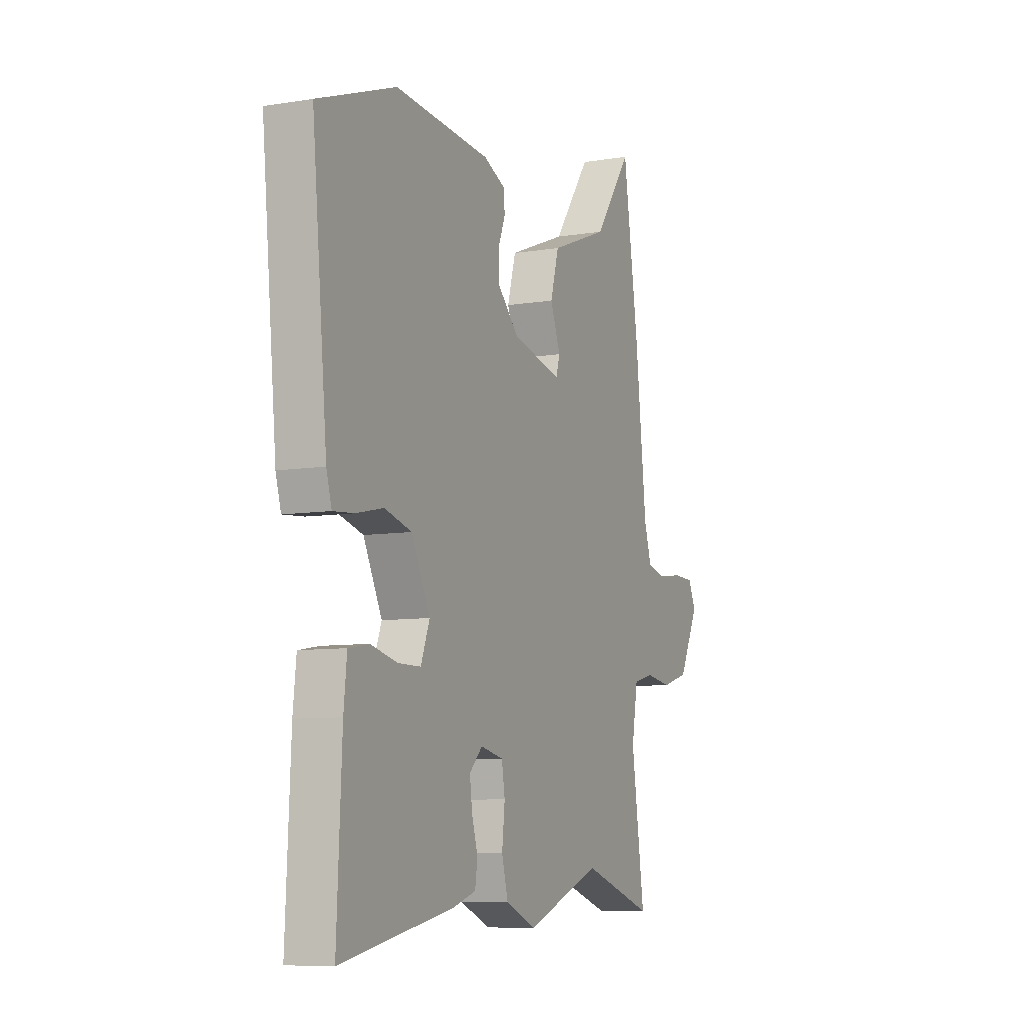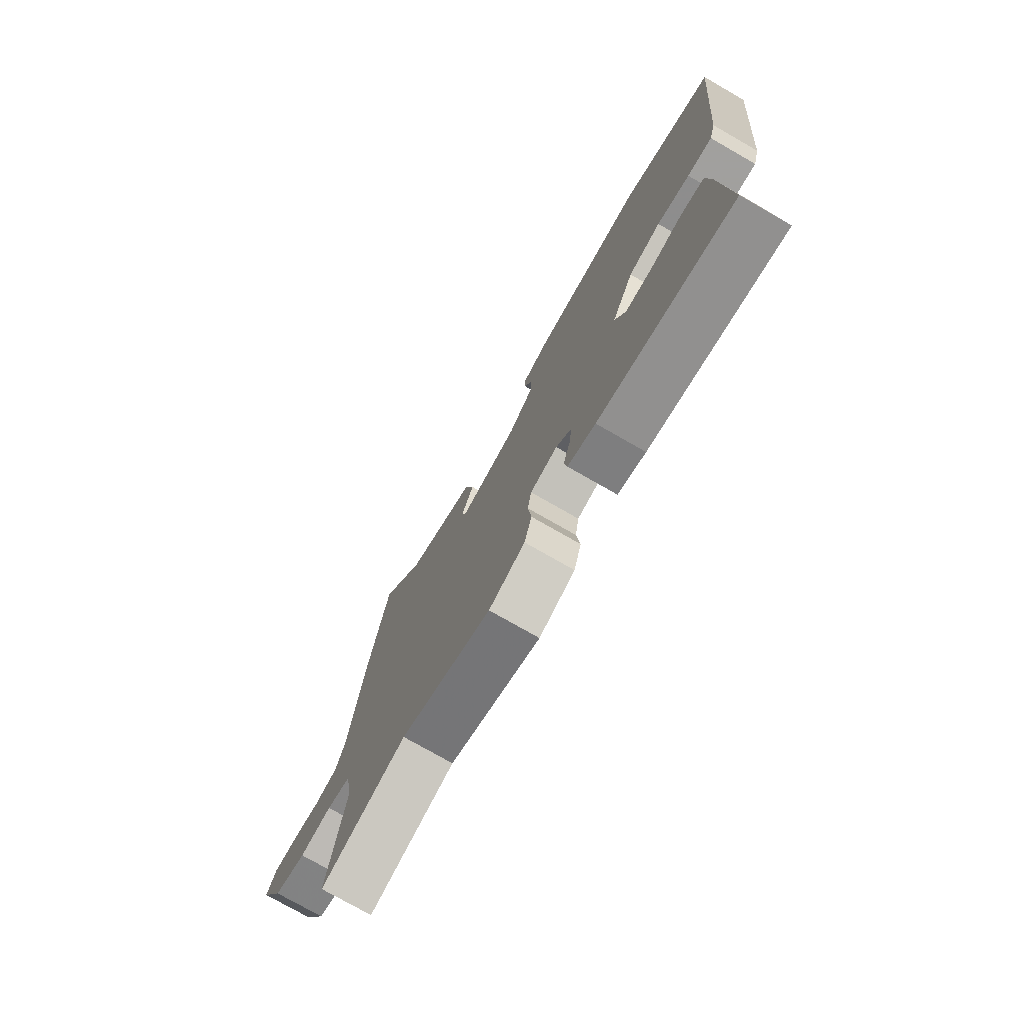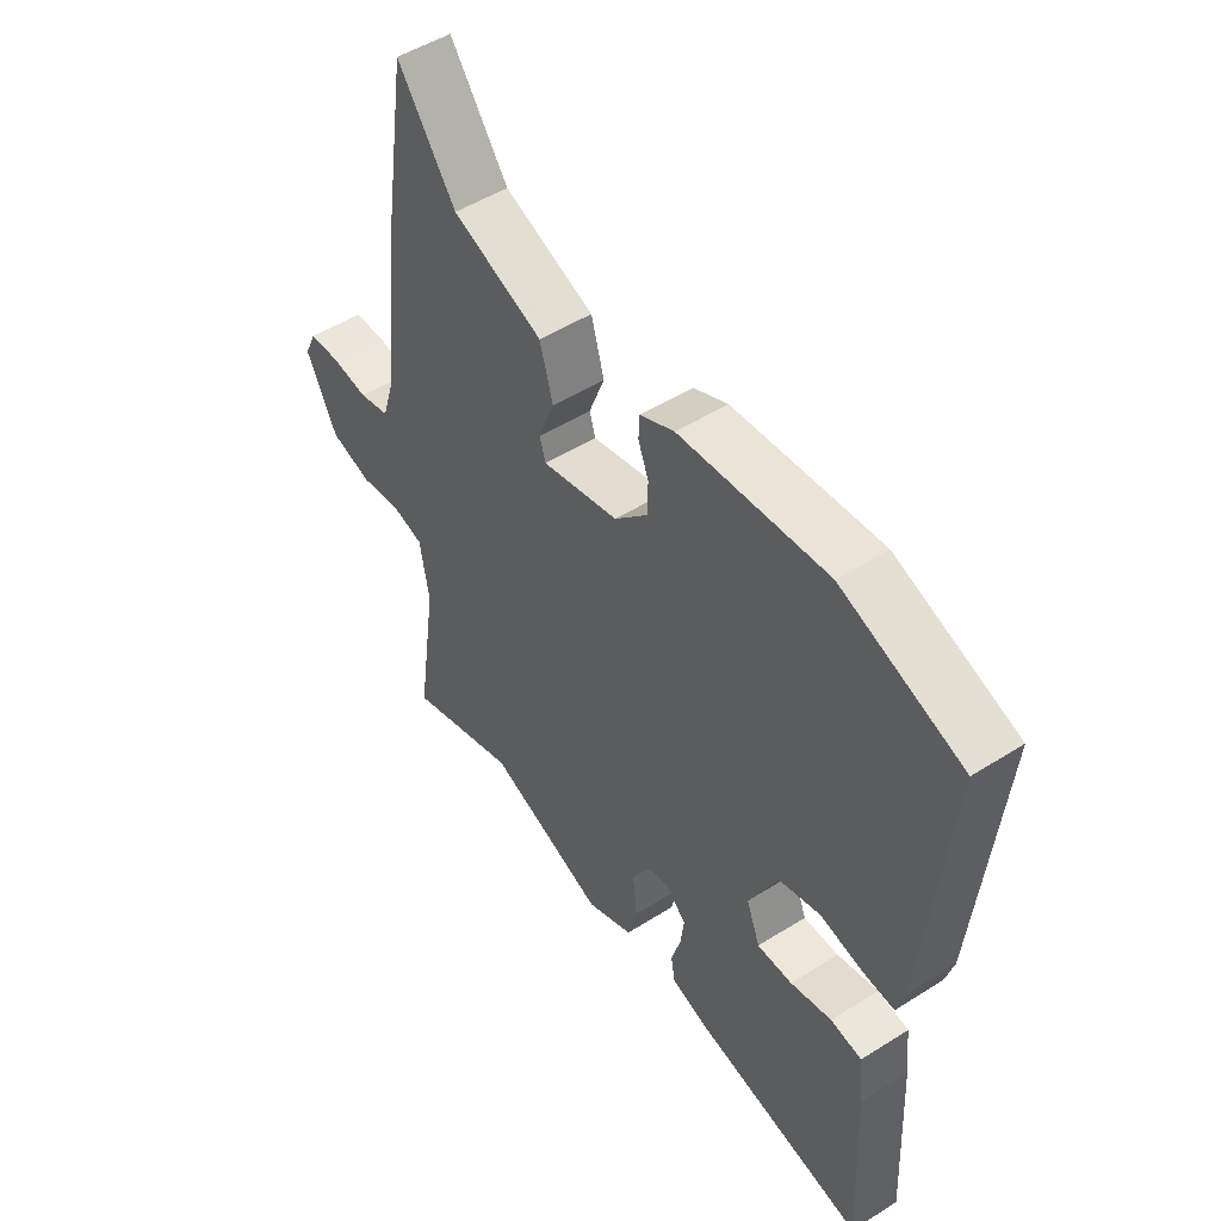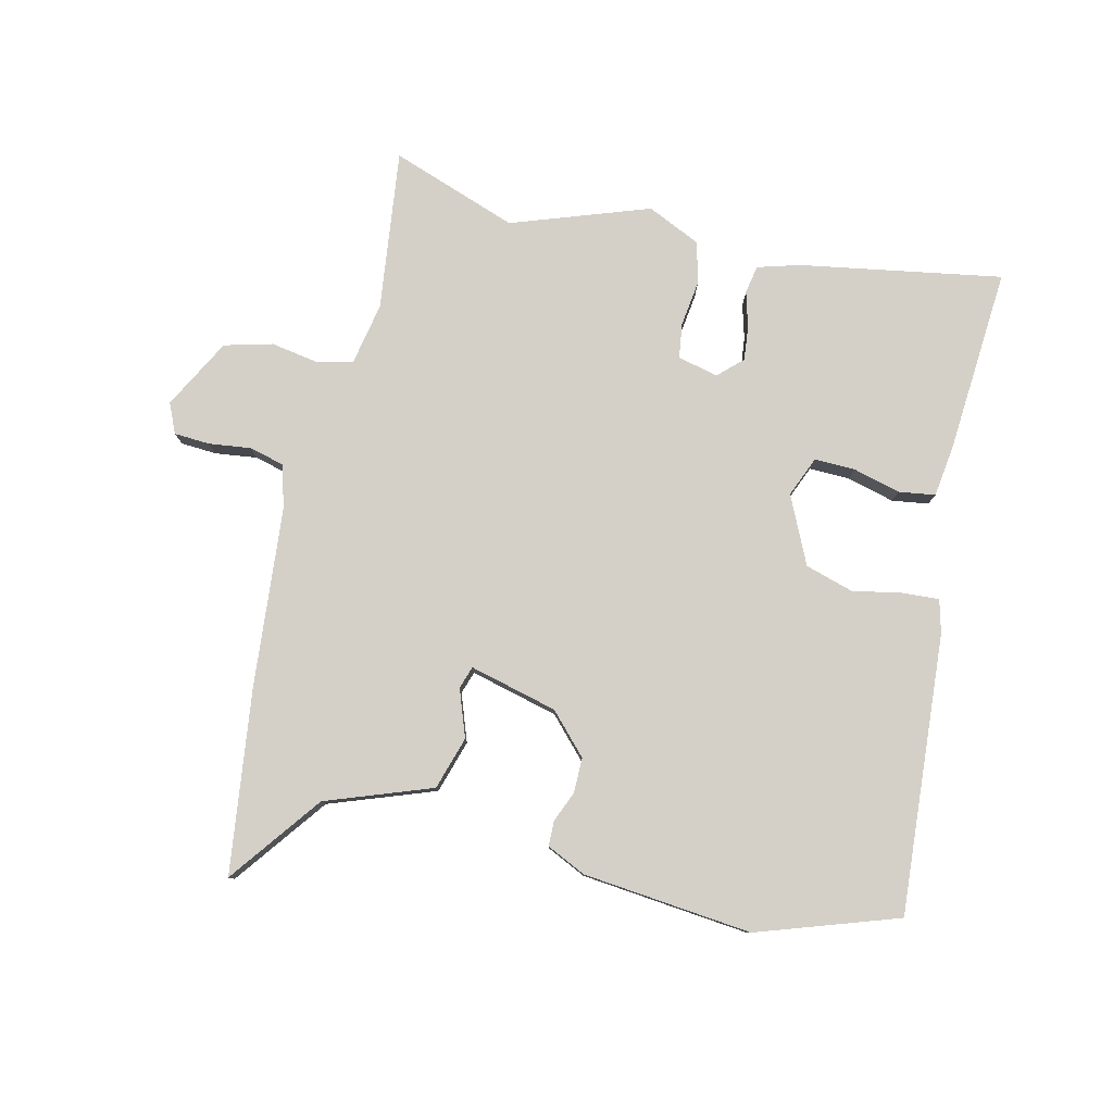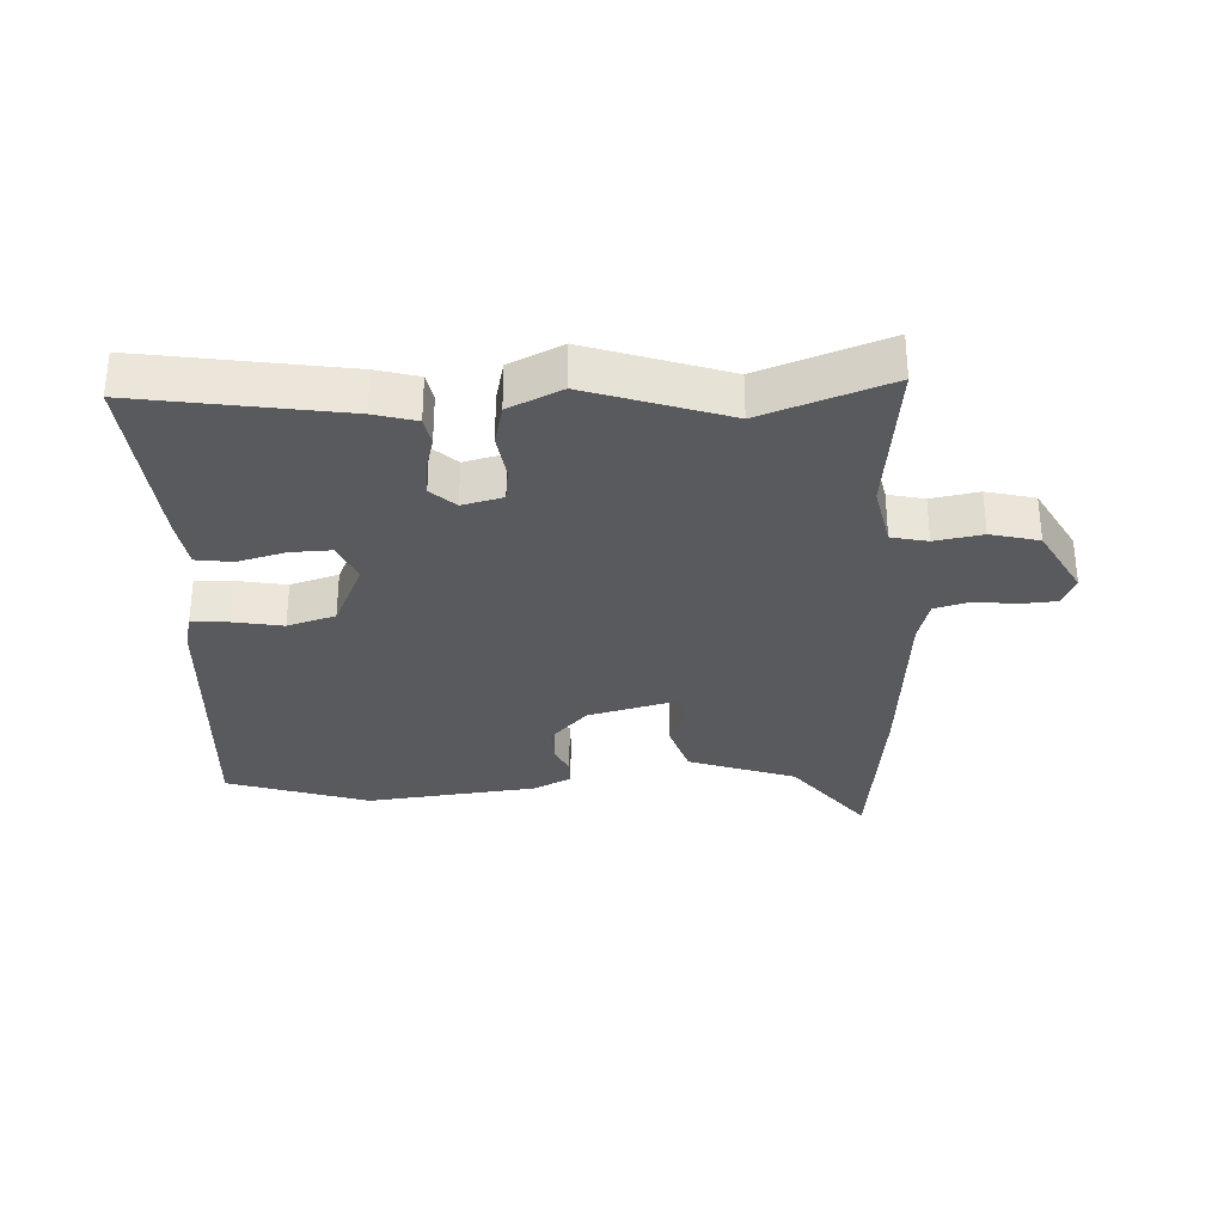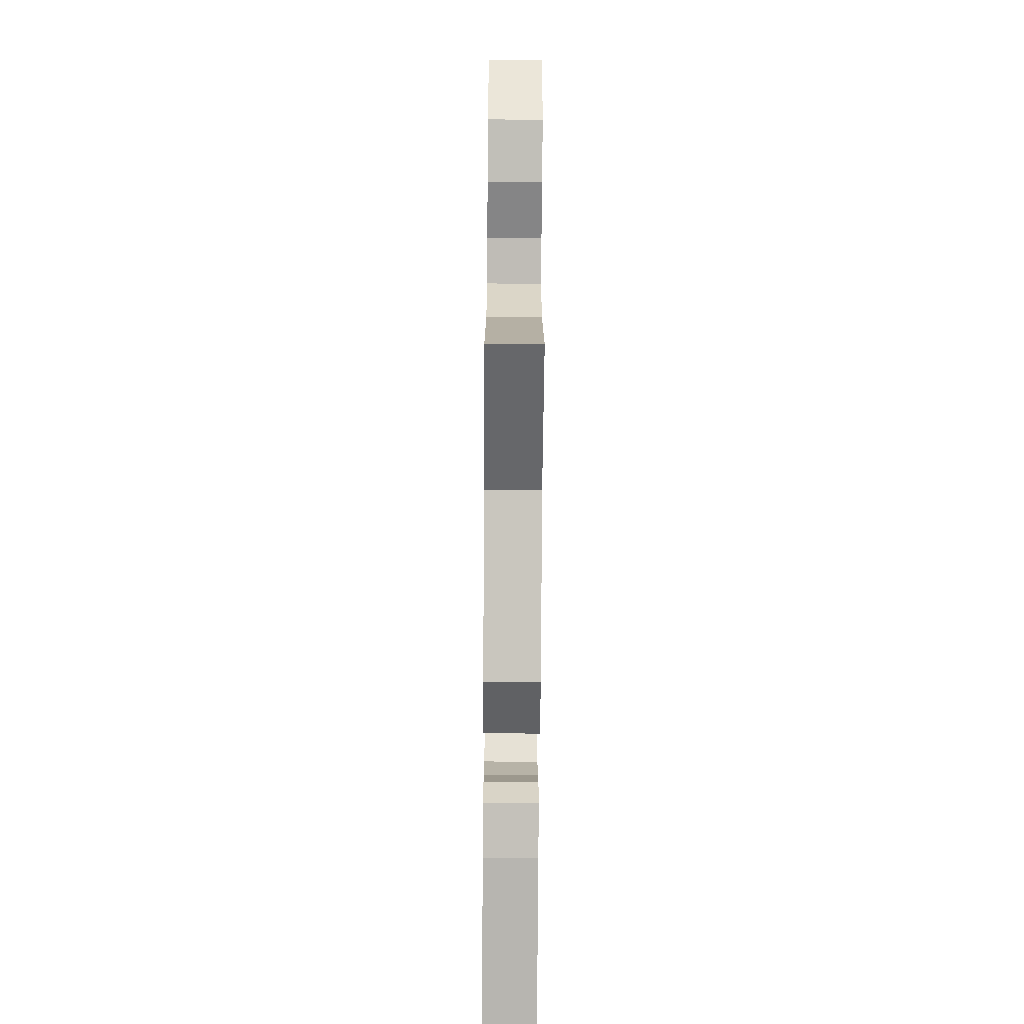
<metadata>
{"format":"obj","ext":"obj","renderer":"f3d","projection":"perspective","resolution":1024,"background":"white","views":[{"elev":-8.2,"azim":114.4,"up":"+Z"},{"elev":-76.3,"azim":60.2,"up":"+Z"},{"elev":49.9,"azim":55.1,"up":"+Z"},{"elev":80.0,"azim":14.6,"up":"+Y"},{"elev":-31.5,"azim":-175.2,"up":"+Y"},{"elev":-70.1,"azim":-90.4,"up":"+Z"}]}
</metadata>
<code>
v 0.472 0.07 -0.555
v 0.151 0.07 -0.492
v 0.085 0.07 -0.471
v 0.078 0.07 -0.426
v 0.095 0.07 -0.37
v 0.102 0.07 -0.316
v 0.065 0.07 -0.279
v 0 0.07 -0.293
v -0.009 0.07 -0.348
v -0.001 0.07 -0.421
v -0.019 0.07 -0.487
v -0.105 0.07 -0.524
v -0.322 0.07 -0.442
v -0.525 0.07 -0.508
v -0.488 0.07 -0.254
v -0.505 0.07 -0.154
v -0.562 0.07 -0.139
v -0.638 0.07 -0.15
v -0.714 0.07 -0.128
v -0.771 0.07 -0.015
v -0.749 0.07 0.032
v -0.692 0.07 0.034
v -0.625 0.07 0.024
v -0.569 0.07 0.037
v -0.548 0.07 0.105
v -0.516 0.07 0.393
v -0.472 0.07 0.685
v -0.365 0.07 0.536
v -0.198 0.07 0.471
v -0.174 0.07 0.386
v -0.203 0.07 0.311
v -0.192 0.07 0.275
v -0.051 0.07 0.307
v 0.01 0.07 0.369
v 0.011 0.07 0.425
v -0.008 0.07 0.474
v -0.006 0.07 0.514
v 0.057 0.07 0.542
v 0.328 0.07 0.563
v 0.55 0.07 0.482
v 0.507 0.07 0.037
v 0.492 0.07 -0.015
v 0.433 0.07 -0.01
v 0.355 0.07 0.007
v 0.278 0.07 -0.014
v 0.225 0.07 -0.12
v 0.25 0.07 -0.185
v 0.315 0.07 -0.185
v 0.391 0.07 -0.167
v 0.449 0.07 -0.177
v 0.458 0.07 -0.261
v 0.472 0 -0.555
v 0.151 0 -0.492
v 0.085 0 -0.471
v 0.078 0 -0.426
v 0.095 0 -0.37
v 0.102 0 -0.316
v 0.065 0 -0.279
v 0 0 -0.293
v -0.009 0 -0.348
v -0.001 0 -0.421
v -0.019 0 -0.487
v -0.105 0 -0.524
v -0.322 0 -0.442
v -0.525 0 -0.508
v -0.488 0 -0.254
v -0.505 0 -0.154
v -0.562 0 -0.139
v -0.638 0 -0.15
v -0.714 0 -0.128
v -0.771 0 -0.015
v -0.749 0 0.032
v -0.692 0 0.034
v -0.625 0 0.024
v -0.569 0 0.037
v -0.548 0 0.105
v -0.516 0 0.393
v -0.472 0 0.685
v -0.365 0 0.536
v -0.198 0 0.471
v -0.174 0 0.386
v -0.203 0 0.311
v -0.192 0 0.275
v -0.051 0 0.307
v 0.01 0 0.369
v 0.011 0 0.425
v -0.008 0 0.474
v -0.006 0 0.514
v 0.057 0 0.542
v 0.328 0 0.563
v 0.55 0 0.482
v 0.507 0 0.037
v 0.492 0 -0.015
v 0.433 0 -0.01
v 0.355 0 0.007
v 0.278 0 -0.014
v 0.225 0 -0.12
v 0.25 0 -0.185
v 0.315 0 -0.185
v 0.391 0 -0.167
v 0.449 0 -0.177
v 0.458 0 -0.261
f 48 49 50 51
f 47 48 51 1
f 41 42 43 44
f 39 40 41 44
f 39 44 45
f 38 39 45 46
f 35 36 37 38
f 34 35 38 46
f 28 29 30 31
f 28 31 32
f 25 26 27 28
f 24 25 28 32
f 20 21 22 23
f 20 23 24
f 17 18 19 20
f 16 17 20 24
f 13 14 15
f 13 15 16
f 9 10 11 12
f 8 9 12 13
f 2 3 4 5
f 47 1 2 5
f 47 5 6
f 33 34 46 47
f 33 47 6 7
f 32 33 7 8
f 16 24 32
f 8 13 16 32
f 102 101 100 99
f 52 102 99 98
f 95 94 93 92
f 95 92 91 90
f 96 95 90
f 97 96 90 89
f 89 88 87 86
f 97 89 86 85
f 82 81 80 79
f 83 82 79
f 79 78 77 76
f 83 79 76 75
f 74 73 72 71
f 75 74 71
f 71 70 69 68
f 75 71 68 67
f 66 65 64
f 67 66 64
f 63 62 61 60
f 64 63 60 59
f 56 55 54 53
f 56 53 52 98
f 57 56 98
f 98 97 85 84
f 58 57 98 84
f 59 58 84 83
f 83 75 67
f 83 67 64 59
f 1 52 53 2
f 2 53 54 3
f 3 54 55 4
f 4 55 56 5
f 5 56 57 6
f 6 57 58 7
f 7 58 59 8
f 8 59 60 9
f 9 60 61 10
f 10 61 62 11
f 11 62 63 12
f 12 63 64 13
f 13 64 65 14
f 14 65 66 15
f 15 66 67 16
f 16 67 68 17
f 17 68 69 18
f 18 69 70 19
f 19 70 71 20
f 20 71 72 21
f 21 72 73 22
f 22 73 74 23
f 23 74 75 24
f 24 75 76 25
f 25 76 77 26
f 26 77 78 27
f 27 78 79 28
f 28 79 80 29
f 29 80 81 30
f 30 81 82 31
f 31 82 83 32
f 32 83 84 33
f 33 84 85 34
f 34 85 86 35
f 35 86 87 36
f 36 87 88 37
f 37 88 89 38
f 38 89 90 39
f 39 90 91 40
f 40 91 92 41
f 41 92 93 42
f 42 93 94 43
f 43 94 95 44
f 44 95 96 45
f 45 96 97 46
f 46 97 98 47
f 47 98 99 48
f 48 99 100 49
f 49 100 101 50
f 50 101 102 51
f 51 102 52 1

</code>
